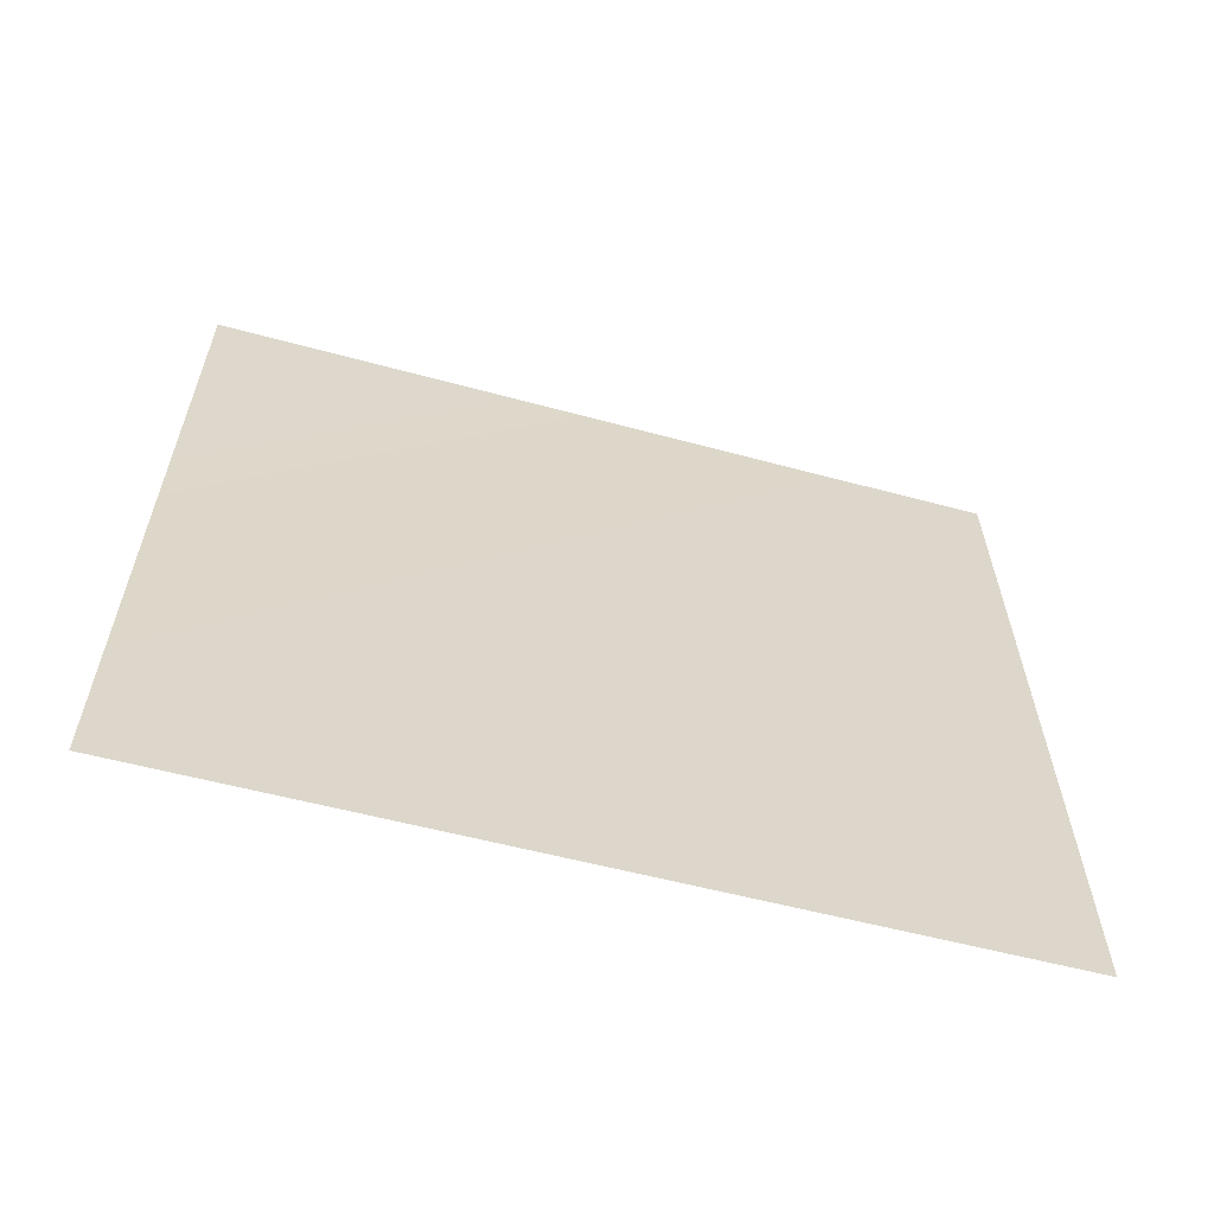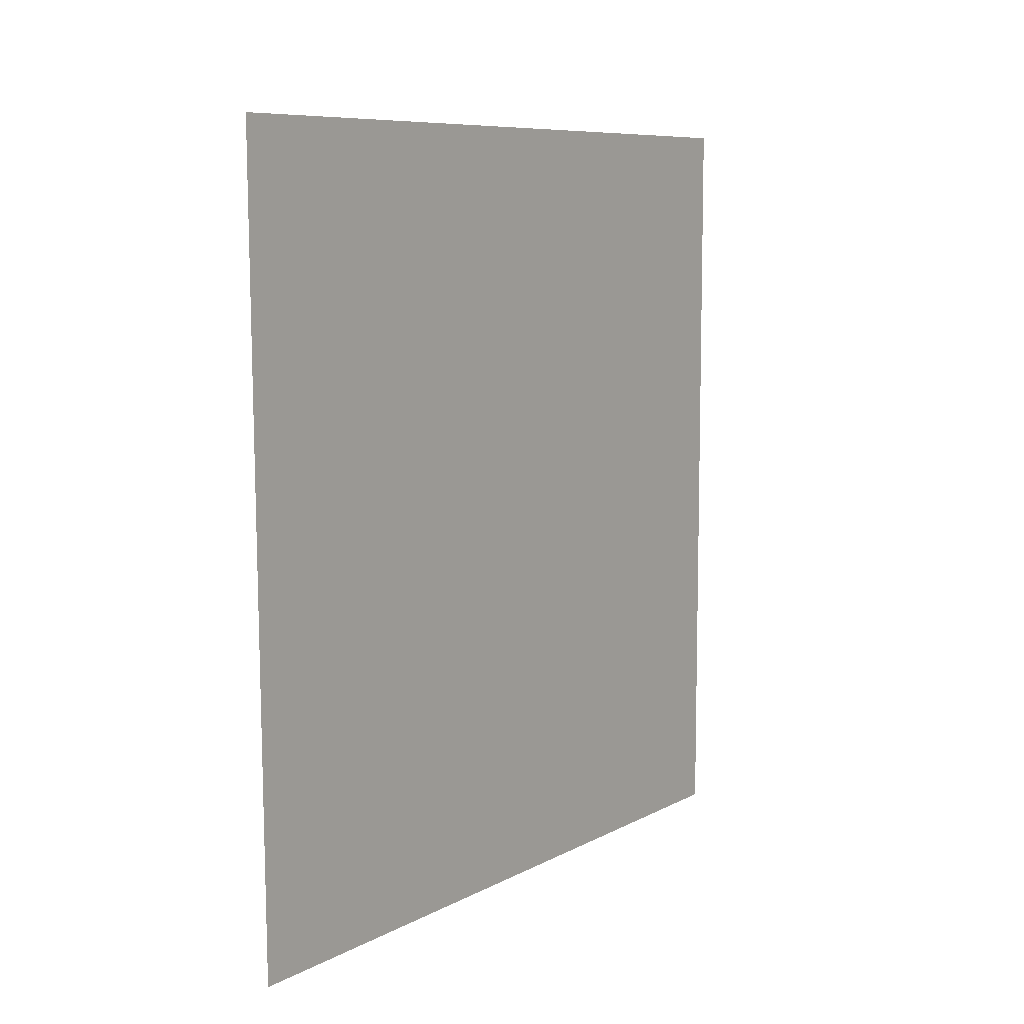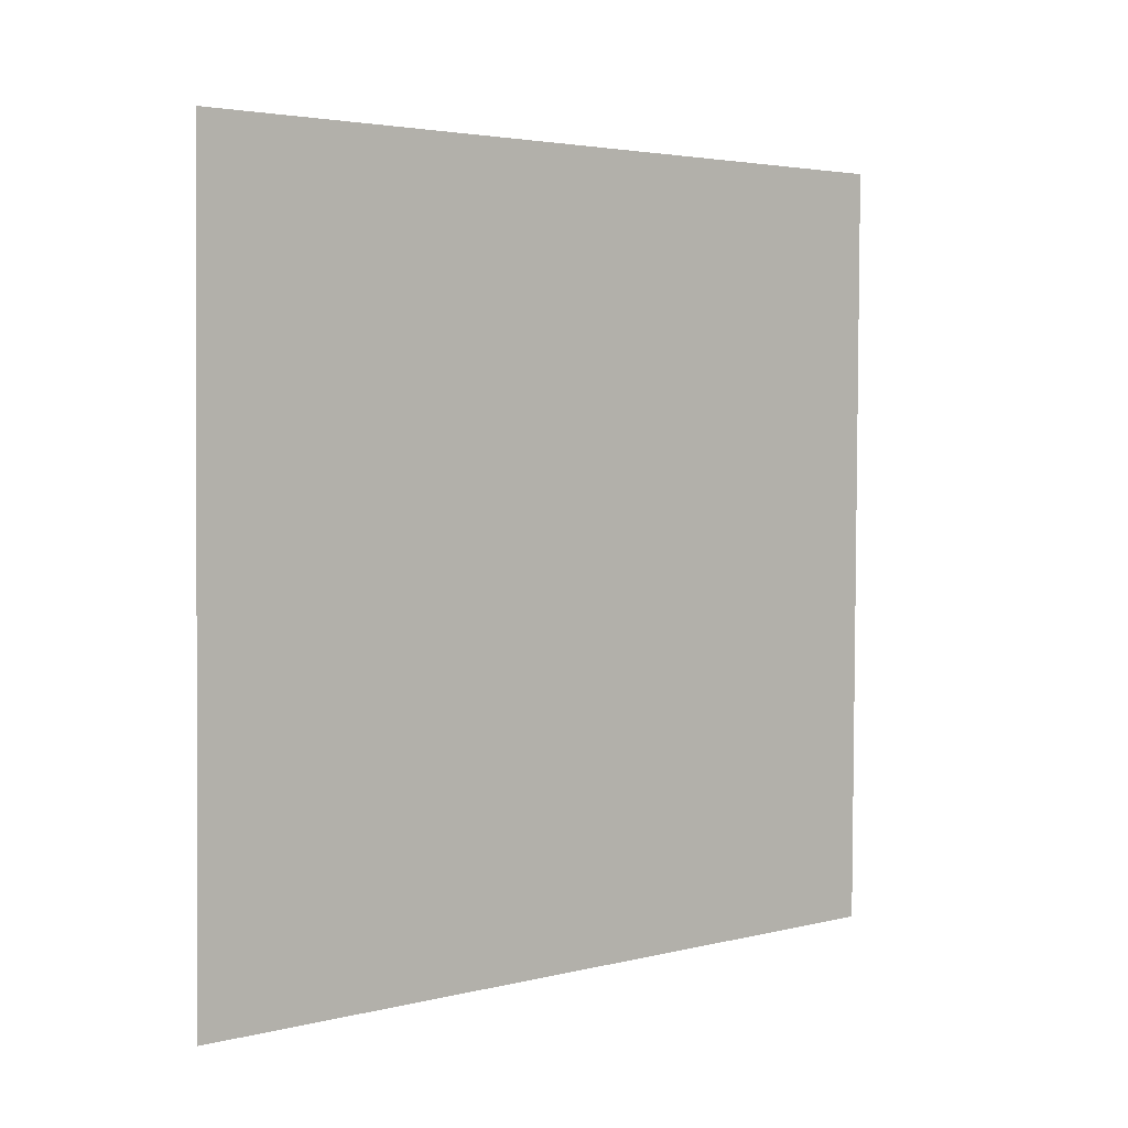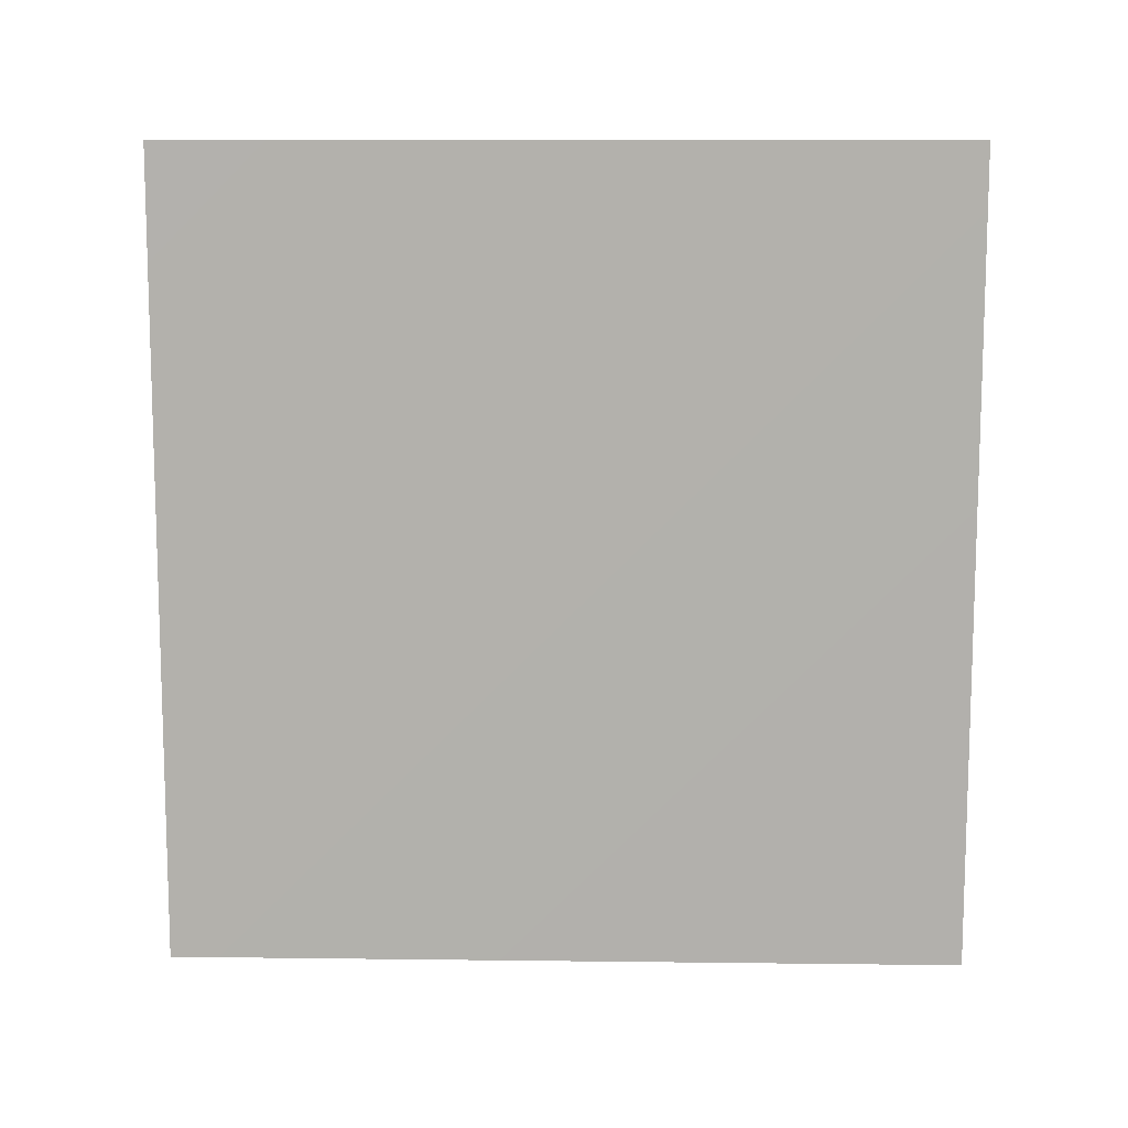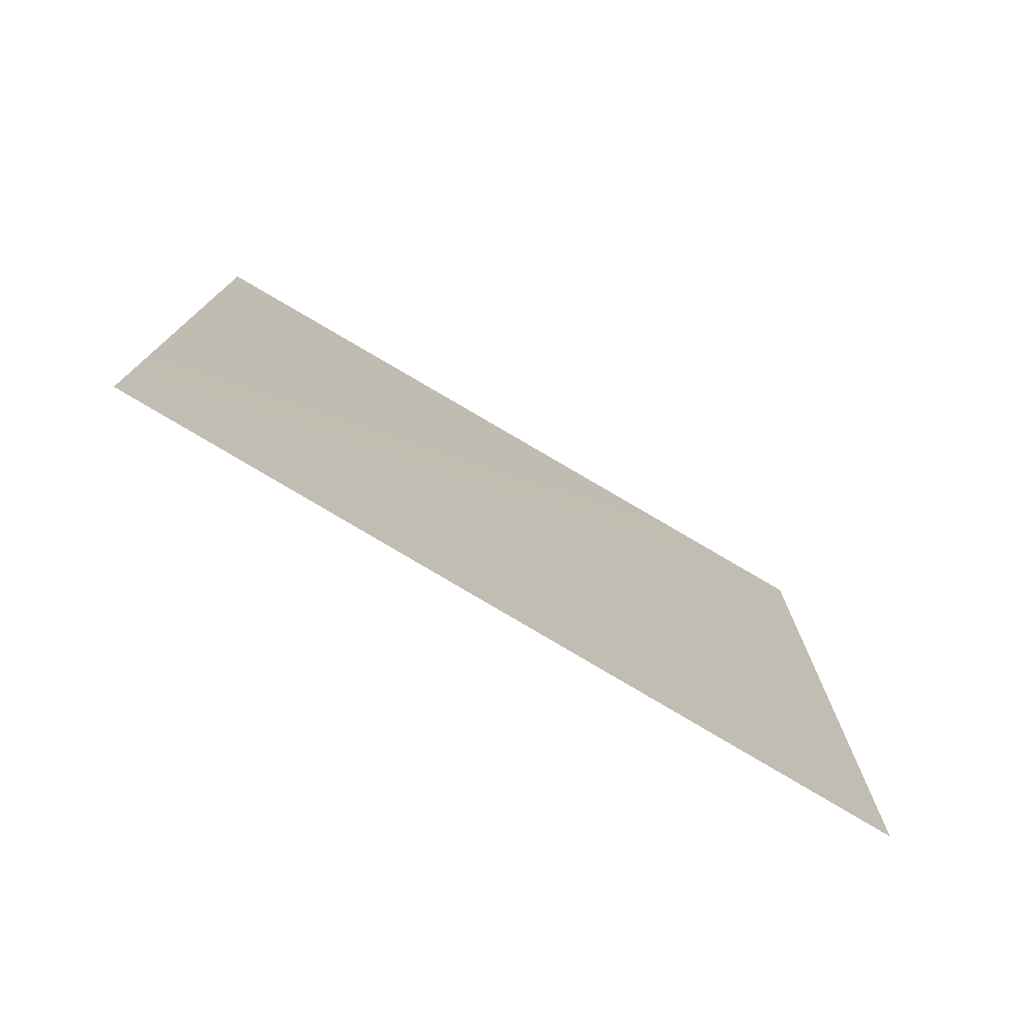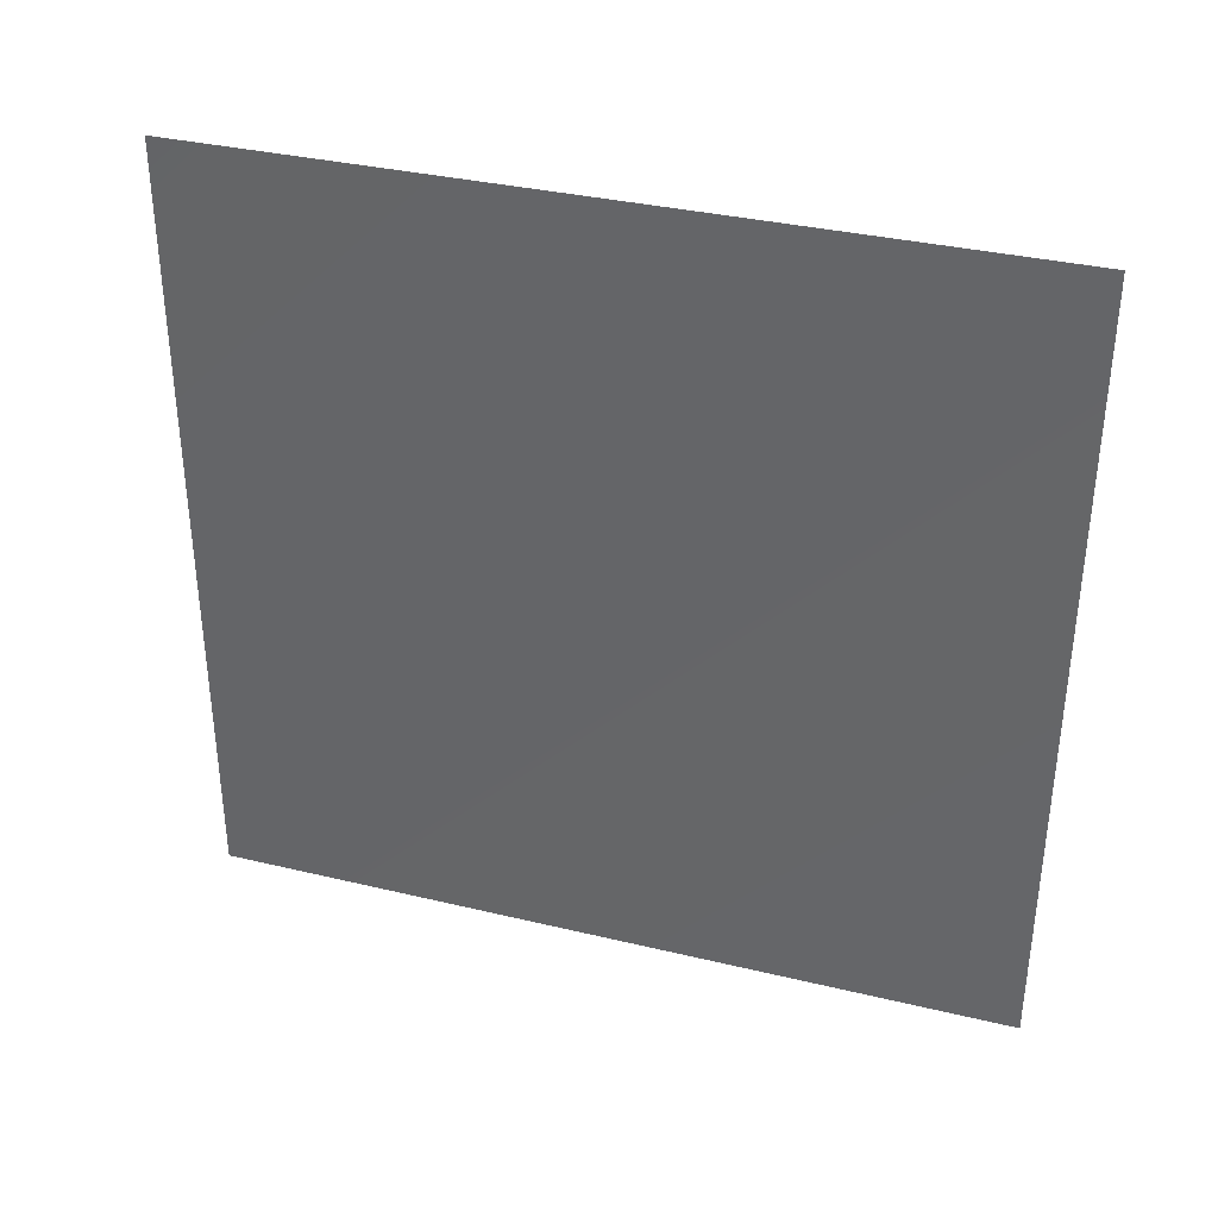
<metadata>
{"format":"obj","ext":"obj","renderer":"f3d","projection":"perspective","resolution":1024,"background":"white","views":[{"elev":-60.4,"azim":74.6,"up":"+Y"},{"elev":8.3,"azim":36.2,"up":"+Z"},{"elev":3.5,"azim":-130.2,"up":"+Y"},{"elev":10.4,"azim":-87.4,"up":"+Z"},{"elev":-76.8,"azim":-120.2,"up":"+Z"},{"elev":36.0,"azim":106.9,"up":"+Y"}]}
</metadata>
<code>
o leftWall.001
v -1.01 -0 0.99
v -0.99 0 -1.04
v -1.02 1.99 -1.04
v -1.02 1.99 0.99
f 1 3 4
f 1 2 3

</code>
